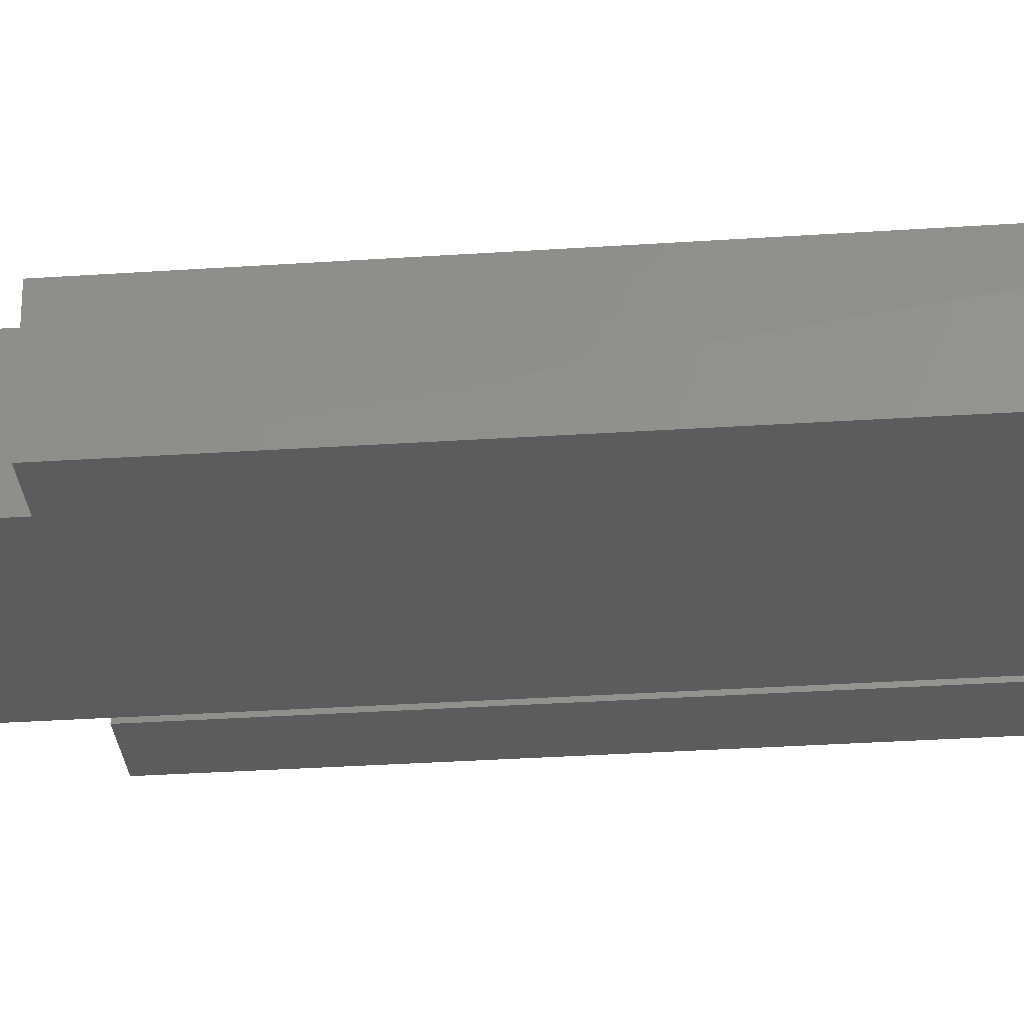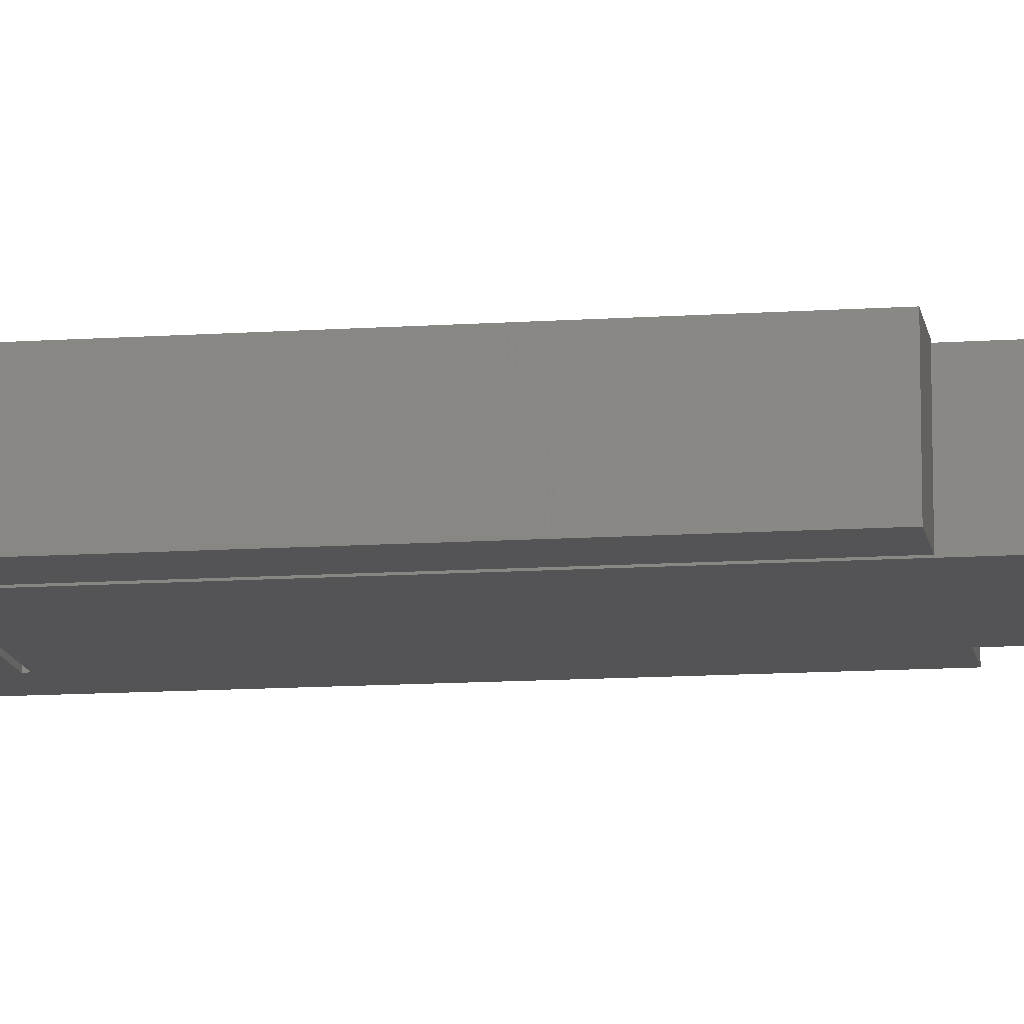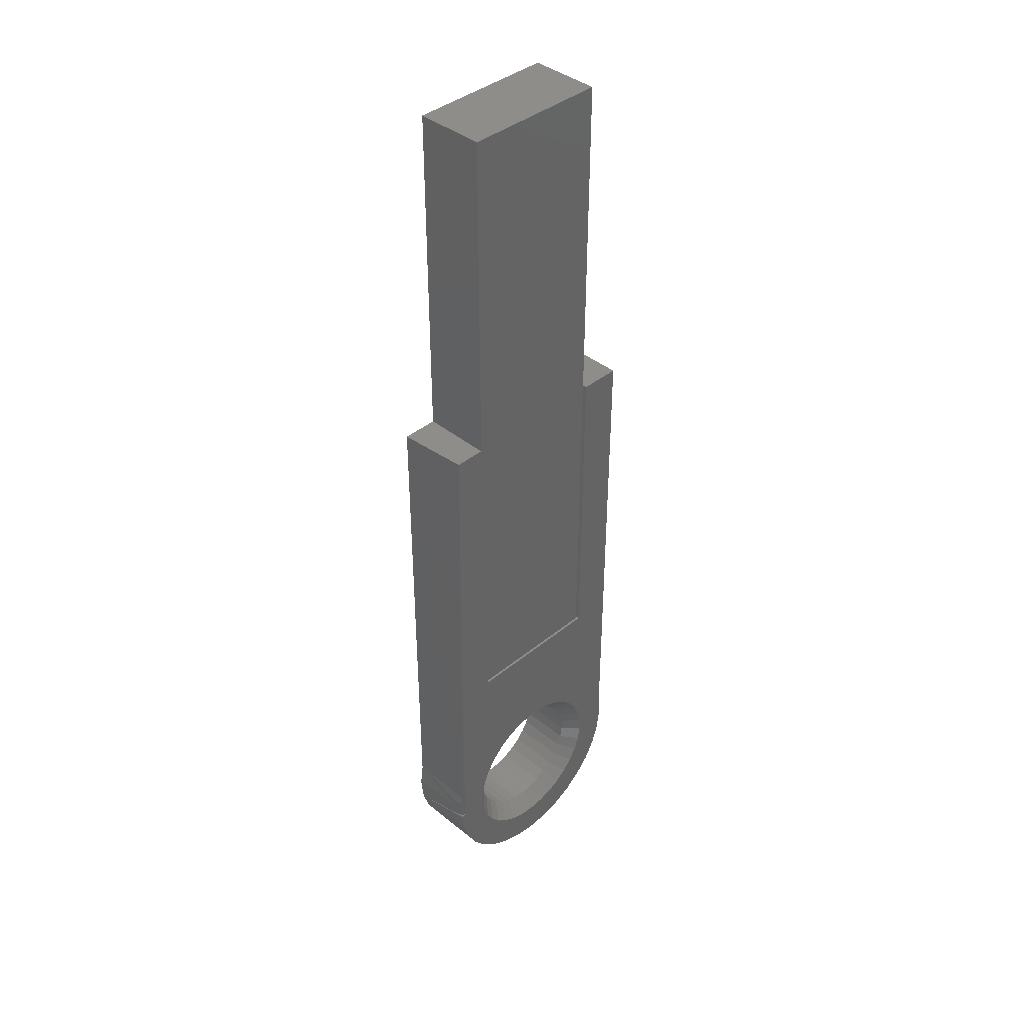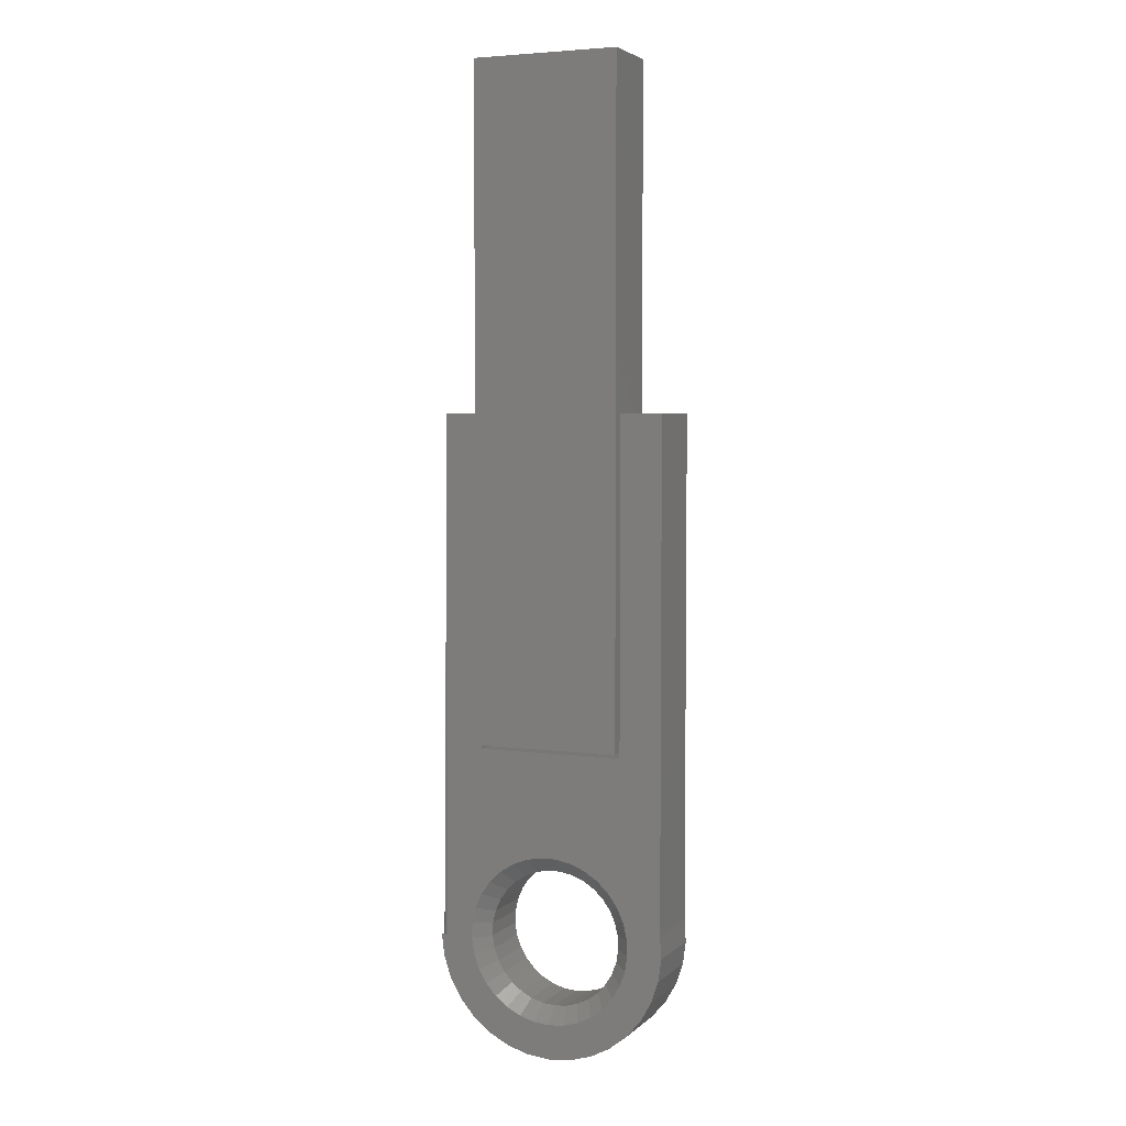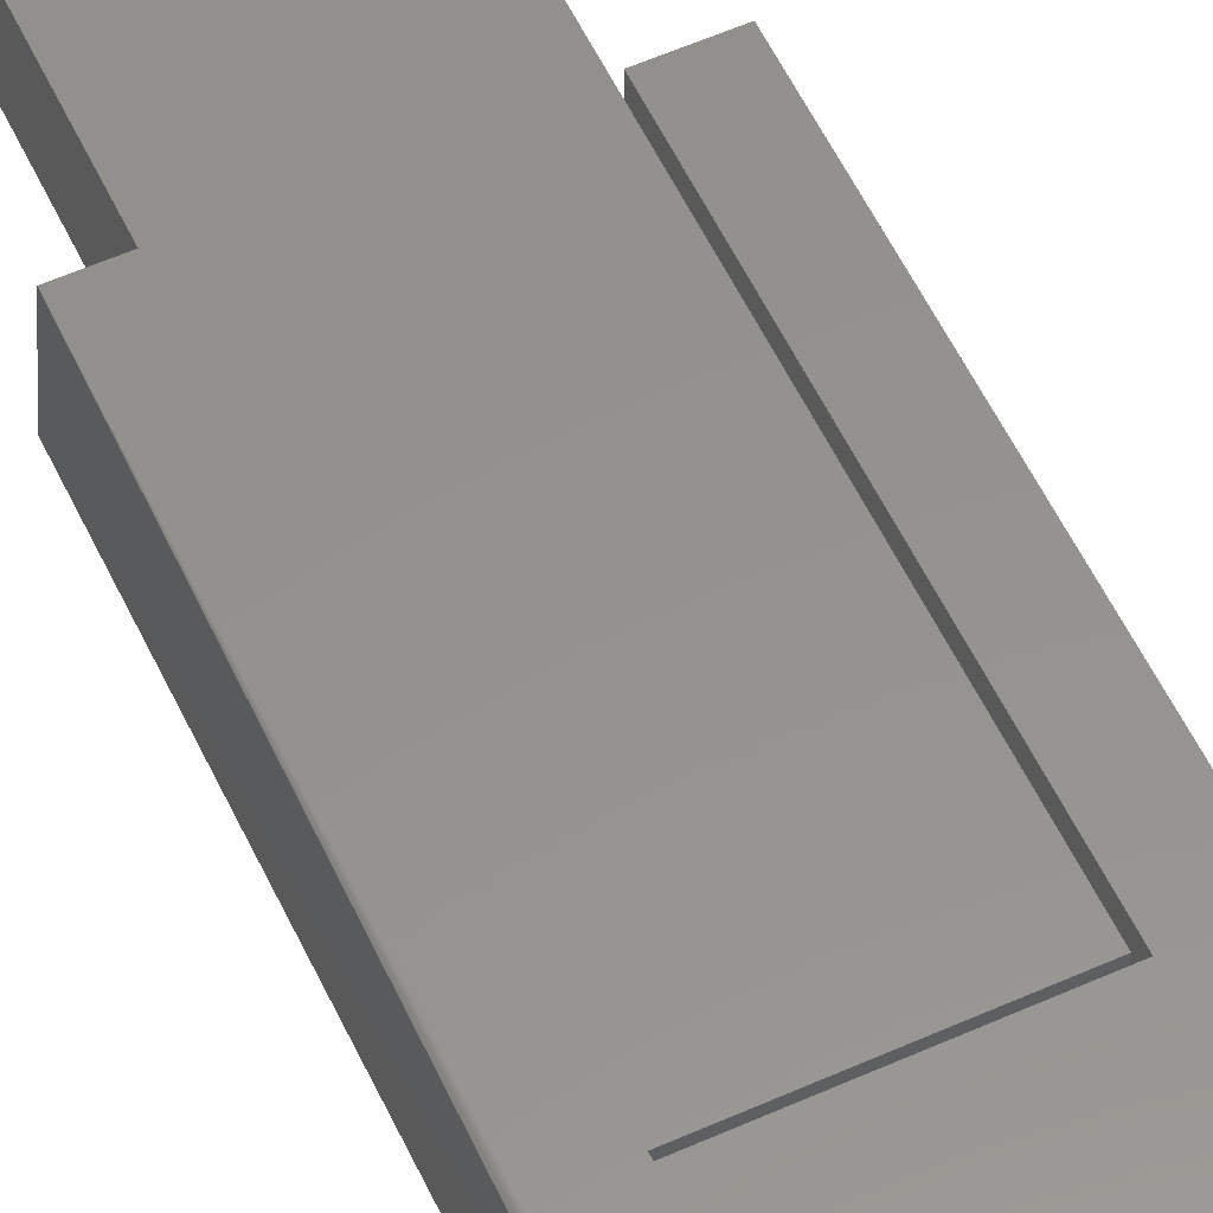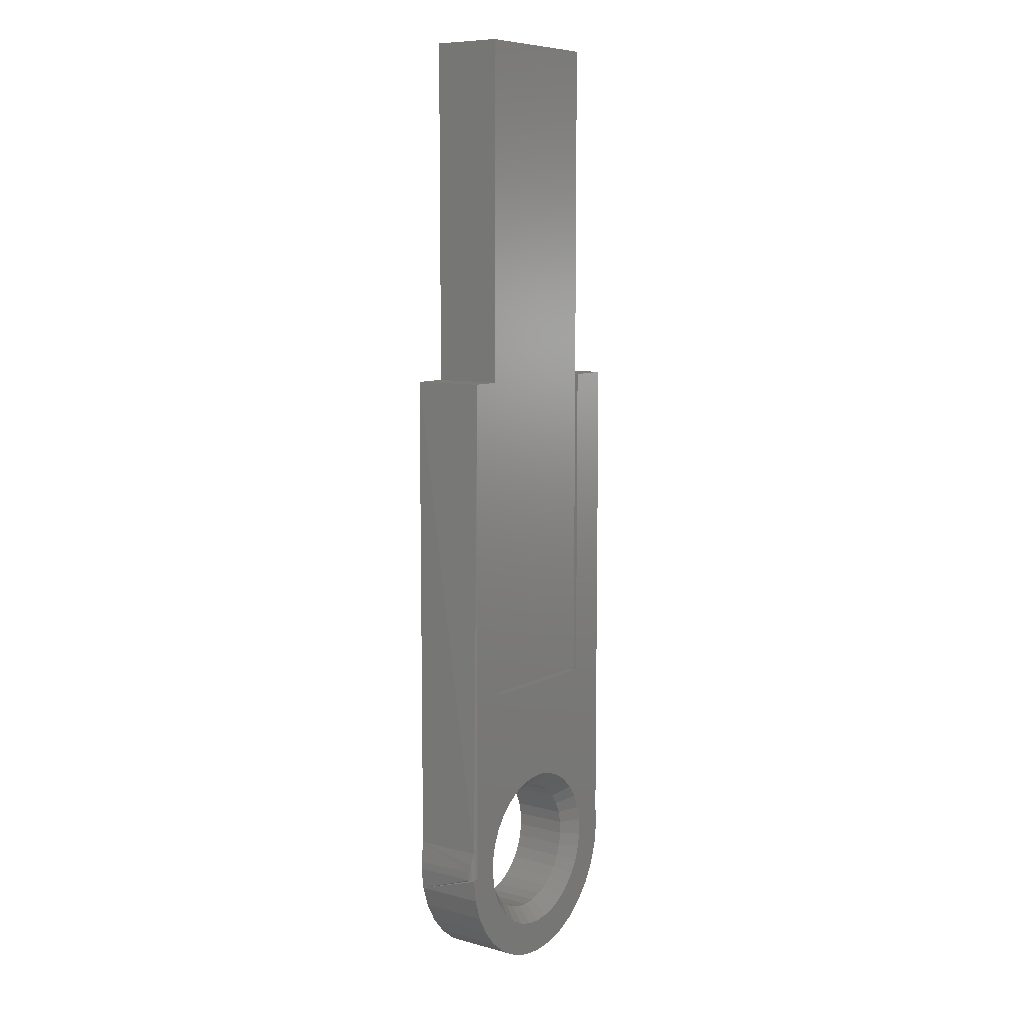
<metadata>
{"format":"stl","ext":"stl","renderer":"f3d","projection":"perspective","resolution":1024,"background":"white","views":[{"elev":-28.0,"azim":96.0,"up":"+Y"},{"elev":-12.5,"azim":-81.1,"up":"+Y"},{"elev":40.0,"azim":134.9,"up":"+Z"},{"elev":4.3,"azim":-156.8,"up":"+Z"},{"elev":56.2,"azim":154.9,"up":"+Y"},{"elev":8.5,"azim":125.6,"up":"+Z"}]}
</metadata>
<code>
# stl→obj: 172 verts, 342 faces
v 0.6328 -0.01562 -0.6576
v 0.6456 -0.07031 -0.6563
v 0.6456 -0.01562 -0.6563
v 0.6579 -0.07031 -0.6528
v 0.6579 -0.01562 -0.6528
v 0.6693 -0.07031 -0.647
v 0.6693 -0.01562 -0.647
v 0.6794 -0.07031 -0.6391
v 0.6794 -0.01562 -0.6391
v 0.6878 -0.07031 -0.6295
v 0.6878 -0.01562 -0.6295
v 0.6943 -0.07031 -0.6185
v 0.6943 -0.01562 -0.6185
v 0.6987 -0.07031 -0.6064
v 0.6987 -0.01562 -0.6064
v 0.7007 -0.07031 -0.5938
v 0.7007 -0.01562 -0.5938
v 0.6328 -0.07031 -0.6576
v 0.6201 -0.01562 -0.6563
v 0.6201 -0.07031 -0.6563
v 0.6078 -0.01562 -0.6528
v 0.6078 -0.07031 -0.6528
v 0.5964 -0.01562 -0.647
v 0.5964 -0.07031 -0.647
v 0.5862 -0.01562 -0.6391
v 0.5862 -0.07031 -0.6391
v 0.5778 -0.01562 -0.6295
v 0.5778 -0.07031 -0.6295
v 0.5713 -0.01562 -0.6185
v 0.5713 -0.07031 -0.6185
v 0.567 -0.01562 -0.6064
v 0.567 -0.07031 -0.6064
v 0.565 -0.01562 -0.5938
v 0.565 -0.07031 -0.5938
v 0.7138 -1.741e-17 -0.6103
v 0.7422 -1.323e-17 -0.5938
v 0.75 -1.236e-17 -0.5938
v 0.588 -3.449e-17 -0.6601
v 0.5356 -4.362e-18 -0.6576
v 0.5755 -3.527e-17 -0.6505
v 0.74 2.054e-17 -0.6376
v 0.7005 -2.066e-17 -0.6387
v 0.7085 -1.893e-17 -0.6251
v 0.7289 1.712e-17 -0.6573
v 0.6901 -2.255e-17 -0.6505
v 0.6776 -2.454e-17 -0.6601
v 0.7163 -1.617e-17 -0.5947
v 0.7157 -1.523e-17 -0.5787
v 0.7422 1.946e-17 -0.07031
v 0.5156 -3.692e-17 -0.5703
v 0.56 -3.062e-17 -0.5484
v 0.5535 -3.226e-17 -0.5631
v 0.5499 -3.363e-17 -0.5787
v 0.5156 3.051e-18 -0.5715
v 0.7051 -5.363e-18 -0.4019
v 0.6964 -1.466e-17 -0.5353
v 0.6849 -1.525e-17 -0.5242
v 0.6714 -1.619e-17 -0.5154
v 0.6566 -1.747e-17 -0.5094
v 0.6408 -1.902e-17 -0.5064
v 0.6248 -2.08e-17 -0.5064
v 0.5577 -2.172e-17 -0.4019
v 0.6091 -2.274e-17 -0.5094
v 0.5942 -2.477e-17 -0.5154
v 0.5808 -2.68e-17 -0.5242
v 0.5692 -2.878e-17 -0.5353
v 0.5156 -5.692e-18 -0.07031
v 0.5577 -1.017e-18 -0.07031
v 0.5503 -4.636e-18 -0.6748
v 0.602 -3.338e-17 -0.6673
v 0.6171 -3.198e-17 -0.6717
v 0.6328 -3.033e-17 -0.6732
v 0.568 -4.229e-18 -0.6888
v 0.7142 1.359e-17 -0.6745
v 0.6965 1.006e-17 -0.6886
v 0.6765 6.67e-18 -0.6991
v 0.6548 3.548e-18 -0.7056
v 0.6323 8.048e-19 -0.7078
v 0.6098 -1.458e-18 -0.7056
v 0.5881 -3.156e-18 -0.6993
v 0.7121 -1.465e-17 -0.5631
v 0.7056 -1.446e-17 -0.5484
v 0.7051 -5.148e-18 -0.3984
v 0.711 1.6e-17 -0.07031
v 0.6485 -2.85e-17 -0.6717
v 0.6636 -2.654e-17 -0.6673
v 0.711 3.747e-17 0.2734
v 0.5625 -2.098e-17 -0.3984
v 0.5625 2.098e-17 0.2734
v 0.5651 -3.569e-17 -0.6387
v 0.5245 -3.418e-18 -0.638
v 0.5571 -3.573e-17 -0.6251
v 0.5173 -1.838e-18 -0.6165
v 0.5518 -3.539e-17 -0.6103
v 0.5143 3.191e-19 -0.5941
v 0.5494 -3.469e-17 -0.5947
v 0.7471 2.372e-17 -0.6162
v 0.6263 -0.01562 -0.5219
v 0.6135 -0.07031 -0.5244
v 0.6135 -0.01562 -0.5244
v 0.6014 -0.07031 -0.5293
v 0.6014 -0.01562 -0.5293
v 0.5905 -0.07031 -0.5364
v 0.5905 -0.01562 -0.5364
v 0.5811 -0.07031 -0.5454
v 0.5811 -0.01562 -0.5454
v 0.5736 -0.07031 -0.5561
v 0.5736 -0.01562 -0.5561
v 0.5683 -0.07031 -0.568
v 0.5683 -0.01562 -0.568
v 0.5654 -0.07031 -0.5807
v 0.5654 -0.01562 -0.5807
v 0.6263 -0.07031 -0.5219
v 0.6393 -0.01562 -0.5219
v 0.6393 -0.07031 -0.5219
v 0.6521 -0.01562 -0.5244
v 0.6521 -0.07031 -0.5244
v 0.6642 -0.01562 -0.5293
v 0.6642 -0.07031 -0.5293
v 0.6751 -0.01562 -0.5364
v 0.6751 -0.07031 -0.5364
v 0.6845 -0.01562 -0.5454
v 0.6845 -0.07031 -0.5454
v 0.692 -0.01562 -0.5561
v 0.692 -0.07031 -0.5561
v 0.6973 -0.01562 -0.568
v 0.6973 -0.07031 -0.568
v 0.7002 -0.01562 -0.5807
v 0.7002 -0.07031 -0.5807
v 0.5245 -0.07031 -0.638
v 0.7472 -0.07031 -0.5646
v 0.74 -0.07031 -0.6376
v 0.7471 -0.07031 -0.6162
v 0.5156 -0.07031 -0.5703
v 0.5156 -0.07031 -0.5715
v 0.5577 -0.07031 -0.4019
v 0.5577 -0.07031 -0.07031
v 0.5156 -0.07031 -0.07031
v 0.75 -0.07031 -0.5863
v 0.75 -0.07031 -0.5938
v 0.7051 -0.07031 -0.4019
v 0.5356 -0.07031 -0.6576
v 0.5503 -0.07031 -0.6748
v 0.568 -0.07031 -0.6888
v 0.5881 -0.07031 -0.6993
v 0.6098 -0.07031 -0.7056
v 0.6323 -0.07031 -0.7078
v 0.6548 -0.07031 -0.7056
v 0.6765 -0.07031 -0.6991
v 0.6965 -0.07031 -0.6886
v 0.7142 -0.07031 -0.6745
v 0.7289 -0.07031 -0.6573
v 0.7472 -0.07031 -0.07031
v 0.711 -0.07031 -0.07031
v 0.7051 -0.07031 -0.3984
v 0.5625 -0.07031 0.2734
v 0.5625 -0.07031 -0.3984
v 0.711 -0.07031 0.2734
v 0.5143 -0.07031 -0.5941
v 0.5173 -0.07031 -0.6165
v 0.7452 -0.0005947 -0.5938
v 0.7465 -0.001317 -0.5938
v 0.7477 -0.002288 -0.5938
v 0.7487 -0.003472 -0.5938
v 0.75 -0.007812 -0.5863
v 0.7498 -0.006288 -0.5938
v 0.7499 -0.00658 -0.5841
v 0.75 -0.007812 -0.5938
v 0.7494 -0.004705 -0.5775
v 0.7494 -0.004823 -0.5938
v 0.7472 -0.001823 -0.5646
v 0.7437 -0.0001501 -0.5938
f 1 2 3
f 3 2 4
f 3 4 5
f 5 4 6
f 5 6 7
f 7 6 8
f 7 8 9
f 9 8 10
f 9 10 11
f 11 10 12
f 11 12 13
f 13 12 14
f 13 14 15
f 15 14 16
f 15 16 17
f 2 1 18
f 18 1 19
f 18 19 20
f 20 19 21
f 20 21 22
f 22 21 23
f 22 23 24
f 24 23 25
f 24 25 26
f 26 25 27
f 26 27 28
f 28 27 29
f 28 29 30
f 30 29 31
f 30 31 32
f 32 31 33
f 32 33 34
f 35 36 37
f 38 39 40
f 41 42 43
f 42 41 44
f 45 42 44
f 44 46 45
f 36 35 47
f 36 47 48
f 36 48 49
f 50 51 52
f 50 52 53
f 50 53 54
f 55 56 57
f 55 57 58
f 55 58 59
f 55 59 60
f 55 60 61
f 55 61 62
f 62 61 63
f 62 63 64
f 62 64 65
f 62 65 66
f 67 68 62
f 67 62 66
f 67 66 51
f 67 51 50
f 69 39 38
f 69 38 70
f 69 70 71
f 69 71 72
f 69 72 73
f 72 74 75
f 72 75 76
f 72 76 77
f 72 77 78
f 72 78 79
f 72 79 80
f 72 80 73
f 49 48 81
f 49 81 82
f 49 82 56
f 49 56 55
f 49 55 83
f 49 83 84
f 74 72 85
f 74 85 86
f 74 86 46
f 74 46 44
f 84 83 87
f 87 83 88
f 87 88 89
f 40 39 90
f 90 39 91
f 90 91 92
f 92 91 93
f 92 93 94
f 94 93 95
f 94 95 96
f 96 95 54
f 96 54 53
f 37 97 35
f 35 97 41
f 35 41 43
f 98 99 100
f 100 99 101
f 100 101 102
f 102 101 103
f 102 103 104
f 104 103 105
f 104 105 106
f 106 105 107
f 106 107 108
f 108 107 109
f 108 109 110
f 110 109 111
f 110 111 112
f 112 111 34
f 112 34 33
f 99 98 113
f 113 98 114
f 113 114 115
f 115 114 116
f 115 116 117
f 117 116 118
f 117 118 119
f 119 118 120
f 119 120 121
f 121 120 122
f 121 122 123
f 123 122 124
f 123 124 125
f 125 124 126
f 125 126 127
f 127 126 128
f 127 128 129
f 129 128 17
f 129 17 16
f 100 64 63
f 122 56 124
f 124 56 82
f 124 82 126
f 126 82 81
f 126 81 128
f 128 81 48
f 128 48 17
f 17 48 47
f 66 106 51
f 51 106 108
f 51 108 52
f 52 108 110
f 52 110 53
f 53 110 112
f 53 112 96
f 96 112 33
f 56 122 57
f 57 122 120
f 57 120 58
f 58 120 118
f 58 118 59
f 100 63 98
f 98 63 61
f 98 61 114
f 114 61 60
f 114 60 116
f 116 60 59
f 116 59 118
f 106 66 104
f 104 66 65
f 104 65 102
f 102 65 64
f 102 64 100
f 3 86 85
f 25 40 27
f 27 40 90
f 27 90 29
f 29 90 92
f 29 92 31
f 31 92 94
f 31 94 33
f 33 94 96
f 45 9 42
f 42 9 11
f 42 11 43
f 43 11 13
f 43 13 35
f 35 13 15
f 35 15 47
f 47 15 17
f 40 25 38
f 38 25 23
f 38 23 70
f 70 23 21
f 70 21 71
f 3 85 1
f 1 85 72
f 1 72 19
f 19 72 71
f 19 71 21
f 9 45 7
f 7 45 46
f 7 46 5
f 5 46 86
f 5 86 3
f 28 130 26
f 131 125 127
f 132 133 12
f 132 12 10
f 10 8 132
f 134 135 111
f 134 111 109
f 134 109 107
f 134 107 136
f 134 136 137
f 134 137 138
f 139 131 127
f 139 127 129
f 139 129 16
f 139 16 140
f 141 136 113
f 141 113 115
f 141 115 117
f 141 117 119
f 141 119 121
f 141 121 123
f 141 123 125
f 141 125 131
f 136 107 105
f 136 105 103
f 136 103 101
f 136 101 99
f 136 99 113
f 142 143 18
f 142 18 20
f 142 20 22
f 142 22 24
f 142 24 26
f 142 26 130
f 18 143 144
f 18 144 145
f 18 145 146
f 18 146 147
f 18 147 148
f 18 148 149
f 18 149 150
f 18 150 151
f 18 151 152
f 131 153 154
f 131 154 155
f 131 155 141
f 152 132 8
f 152 8 6
f 152 6 4
f 152 4 2
f 152 2 18
f 156 157 158
f 158 157 155
f 158 155 154
f 111 135 34
f 34 135 159
f 34 159 32
f 32 159 160
f 32 160 30
f 30 160 130
f 30 130 28
f 140 16 133
f 133 16 14
f 133 14 12
f 37 161 162
f 37 162 163
f 37 163 164
f 165 166 167
f 165 168 166
f 164 169 170
f 170 169 167
f 170 167 166
f 171 169 164
f 171 164 163
f 171 163 162
f 171 162 161
f 49 171 161
f 49 161 172
f 49 172 36
f 168 165 140
f 140 165 139
f 134 50 135
f 135 50 54
f 133 164 170
f 133 170 166
f 133 166 168
f 164 133 37
f 140 133 168
f 135 54 159
f 159 54 95
f 159 95 160
f 160 95 93
f 160 93 130
f 130 93 91
f 130 91 142
f 142 91 39
f 142 39 143
f 143 39 69
f 143 69 144
f 144 69 73
f 144 73 145
f 145 73 80
f 145 80 146
f 146 80 79
f 146 79 147
f 147 79 78
f 147 78 148
f 148 78 77
f 148 77 149
f 149 77 76
f 149 76 150
f 150 76 75
f 150 75 151
f 151 75 74
f 151 74 152
f 152 74 44
f 152 44 132
f 132 44 41
f 132 41 133
f 133 41 97
f 133 97 37
f 165 167 139
f 131 139 167
f 131 167 169
f 131 169 171
f 131 171 153
f 153 171 49
f 153 49 154
f 154 49 84
f 137 68 138
f 138 68 67
f 136 62 137
f 137 62 68
f 141 55 136
f 136 55 62
f 155 83 141
f 141 83 55
f 157 88 155
f 155 88 83
f 156 89 157
f 157 89 88
f 158 87 156
f 156 87 89
f 154 84 158
f 158 84 87
f 138 67 134
f 134 67 50

</code>
